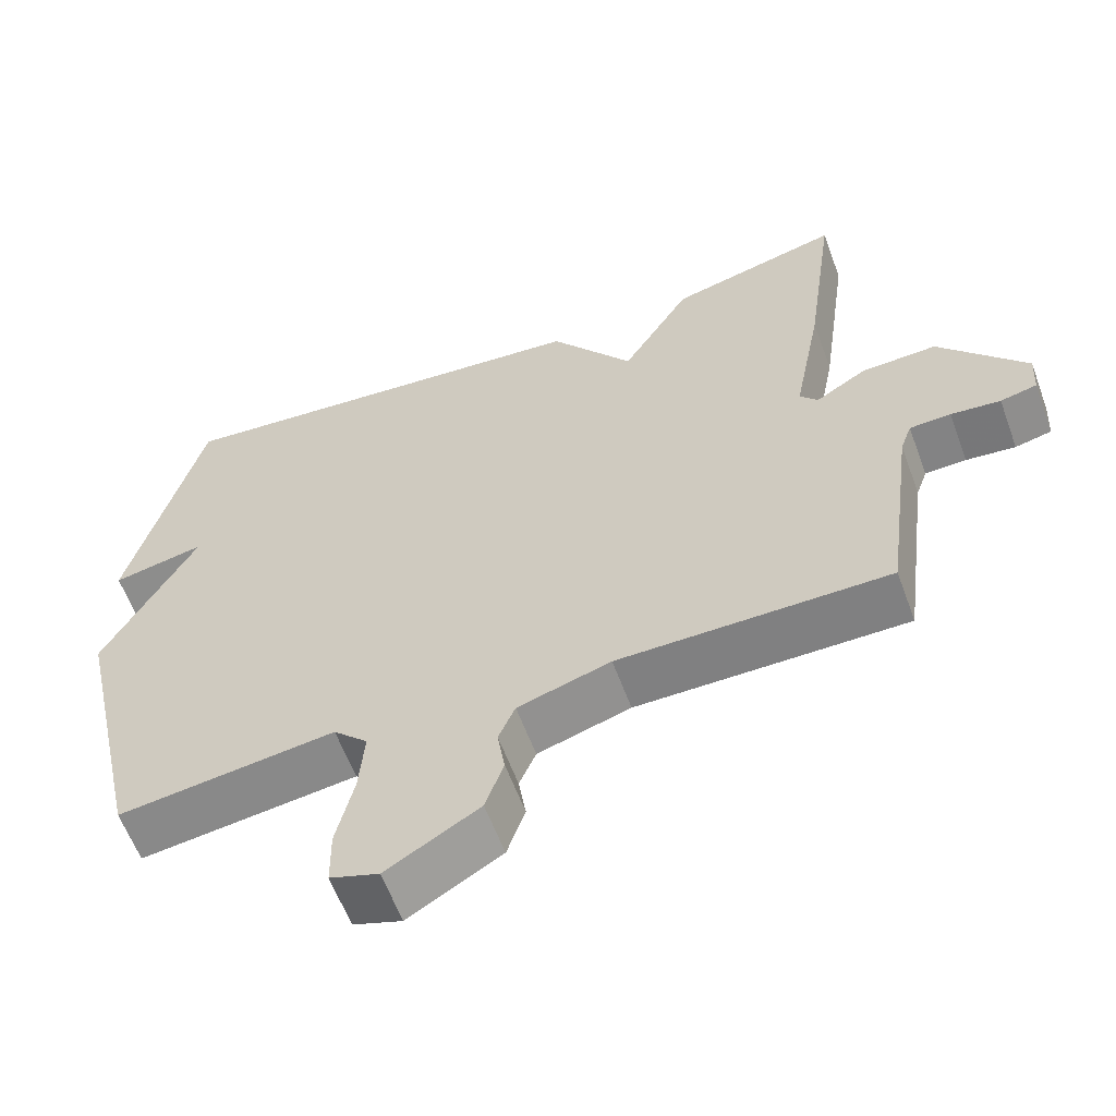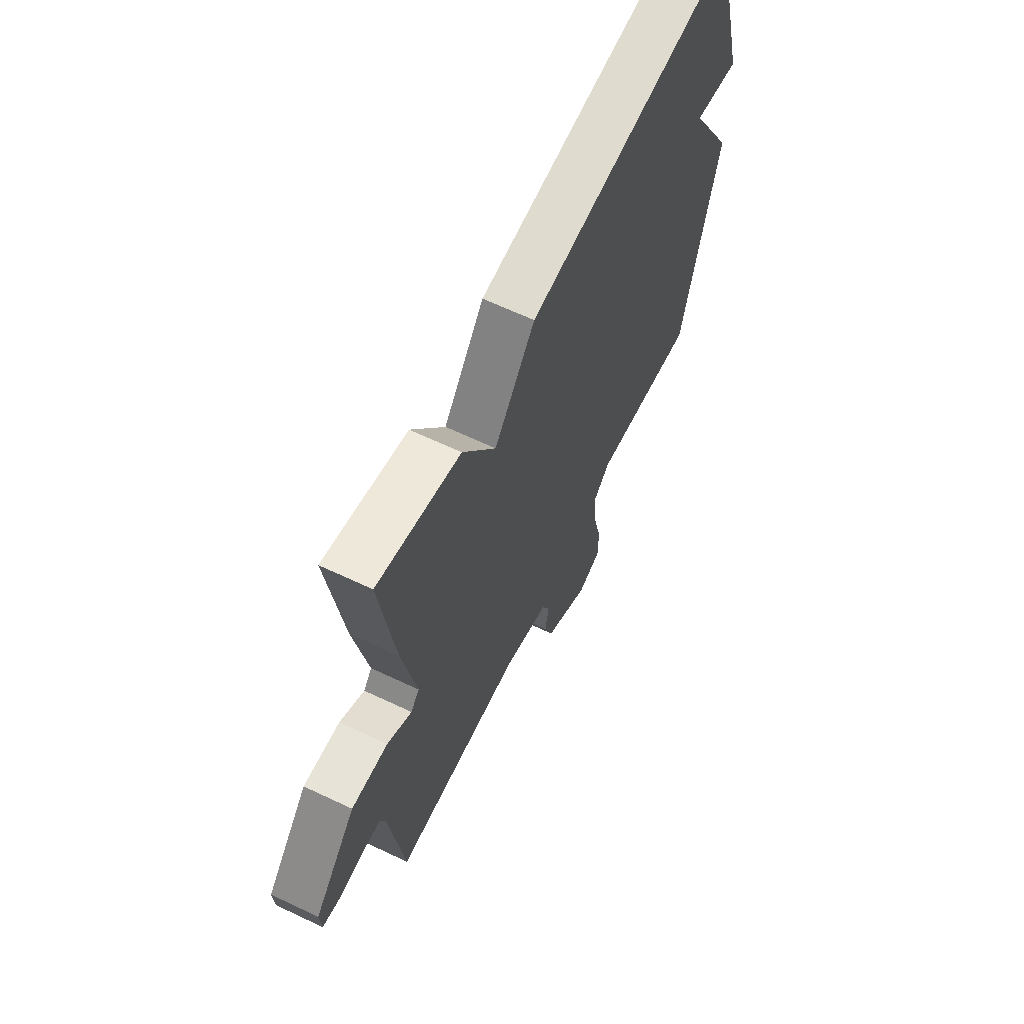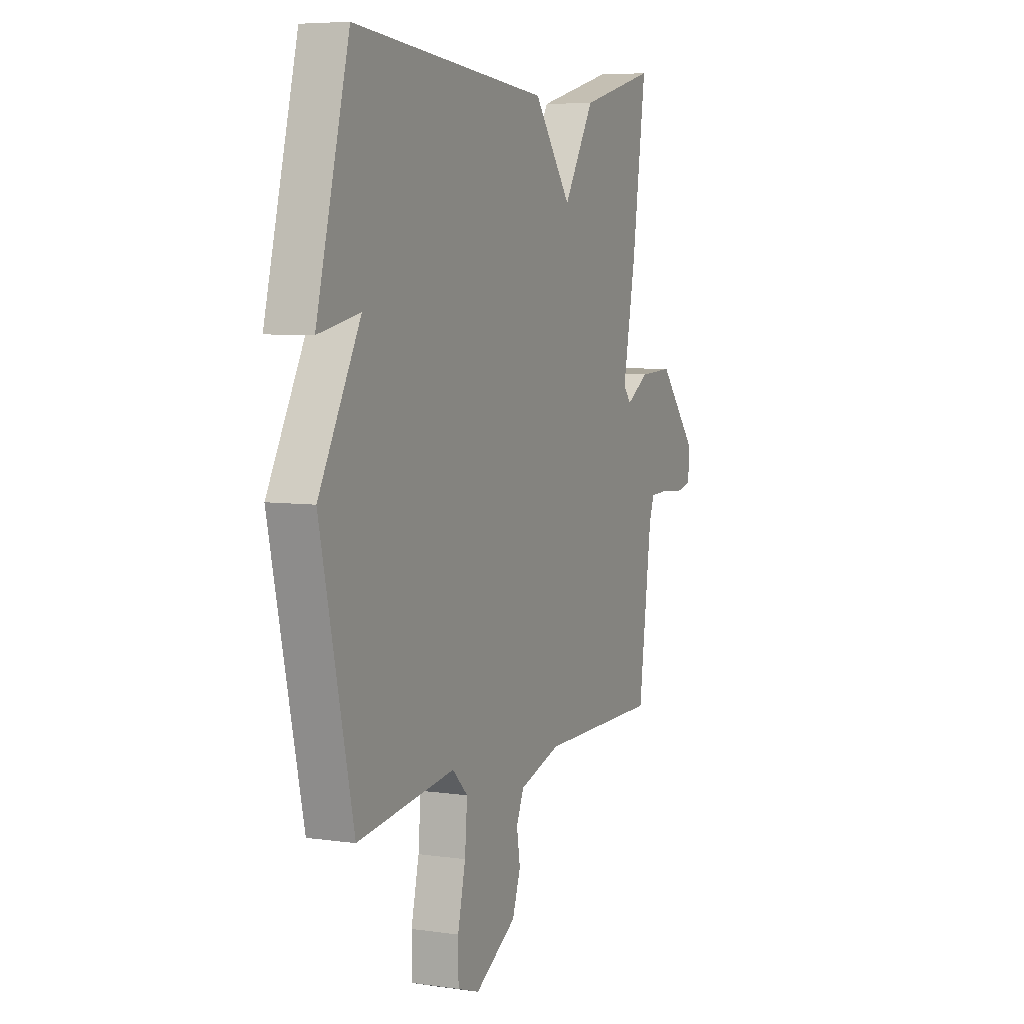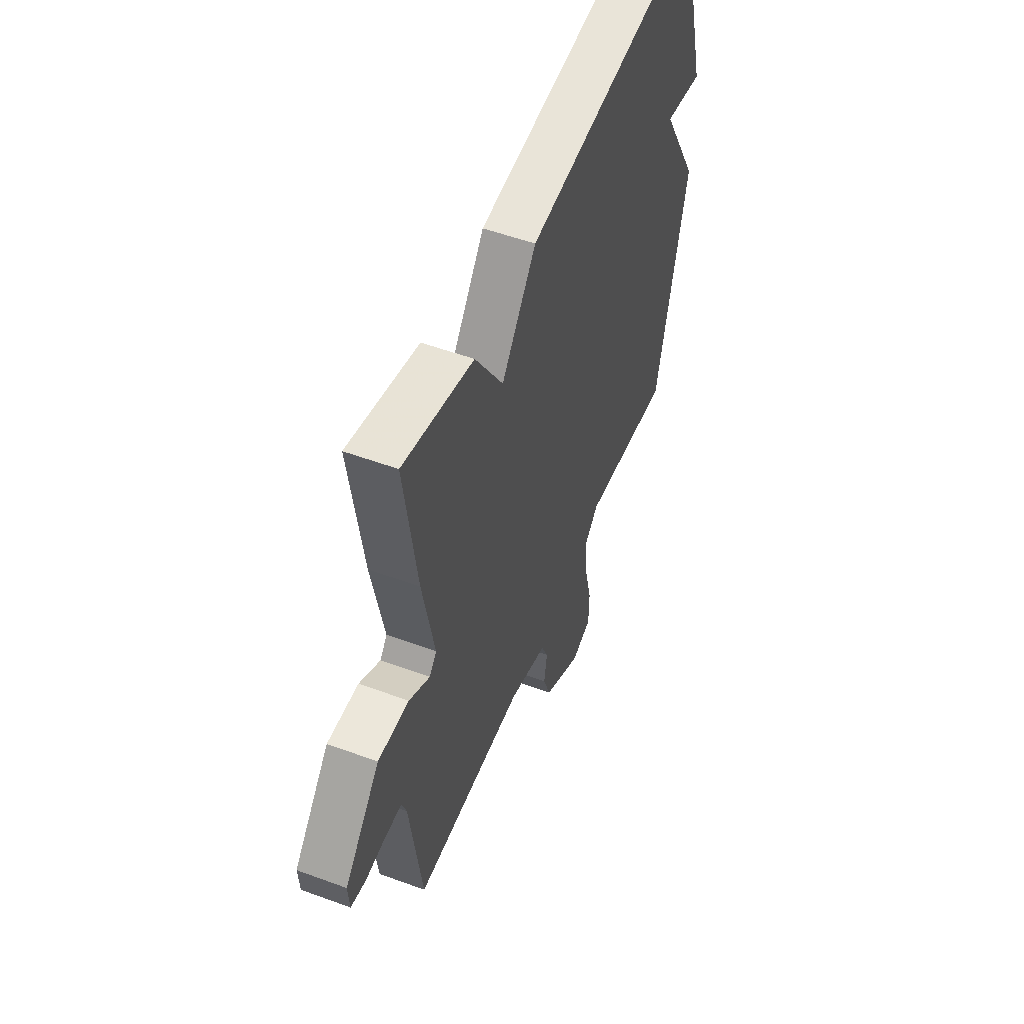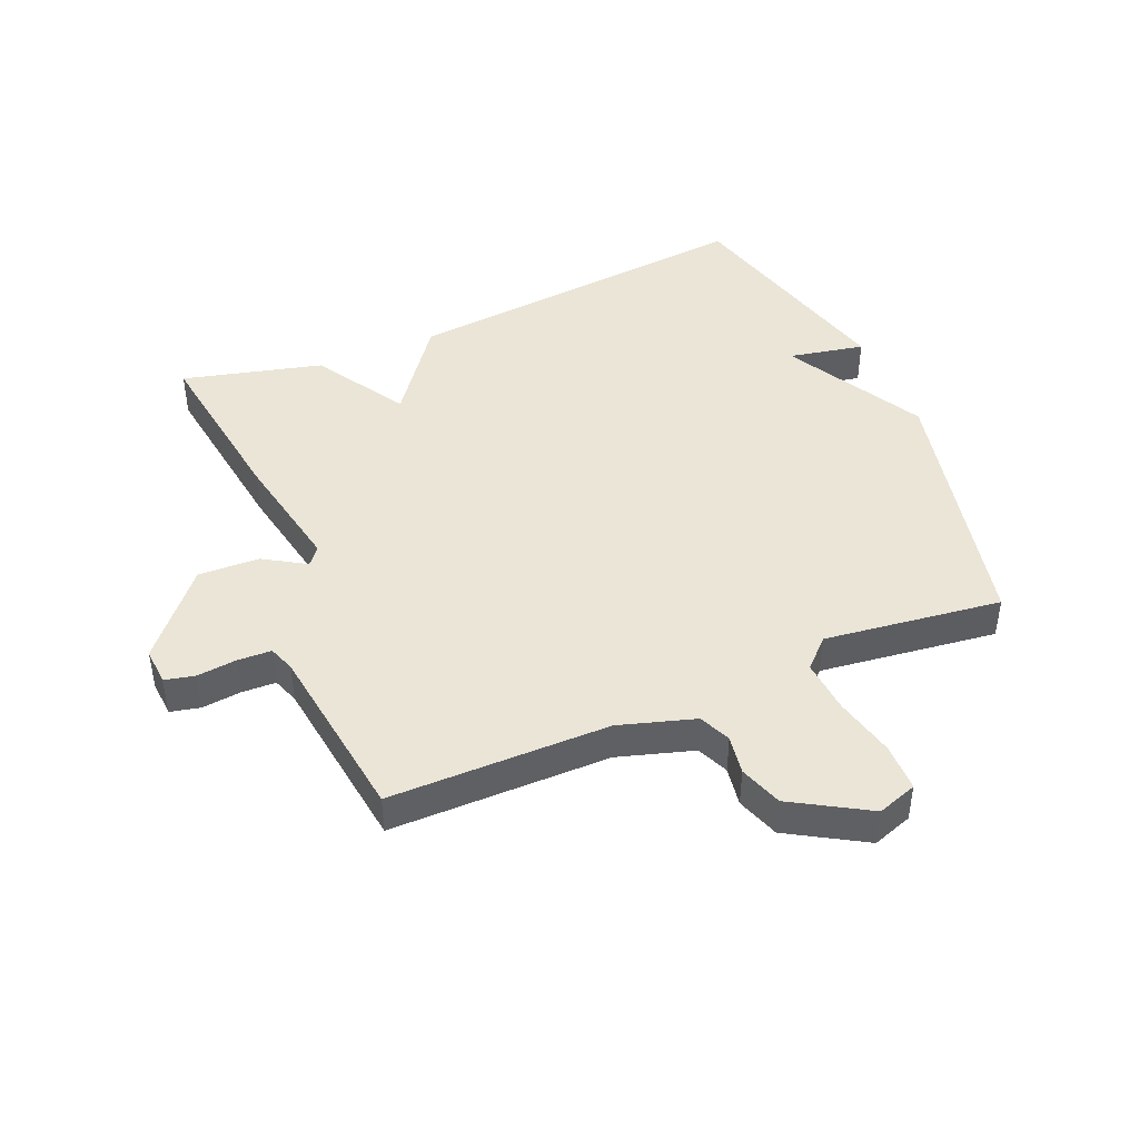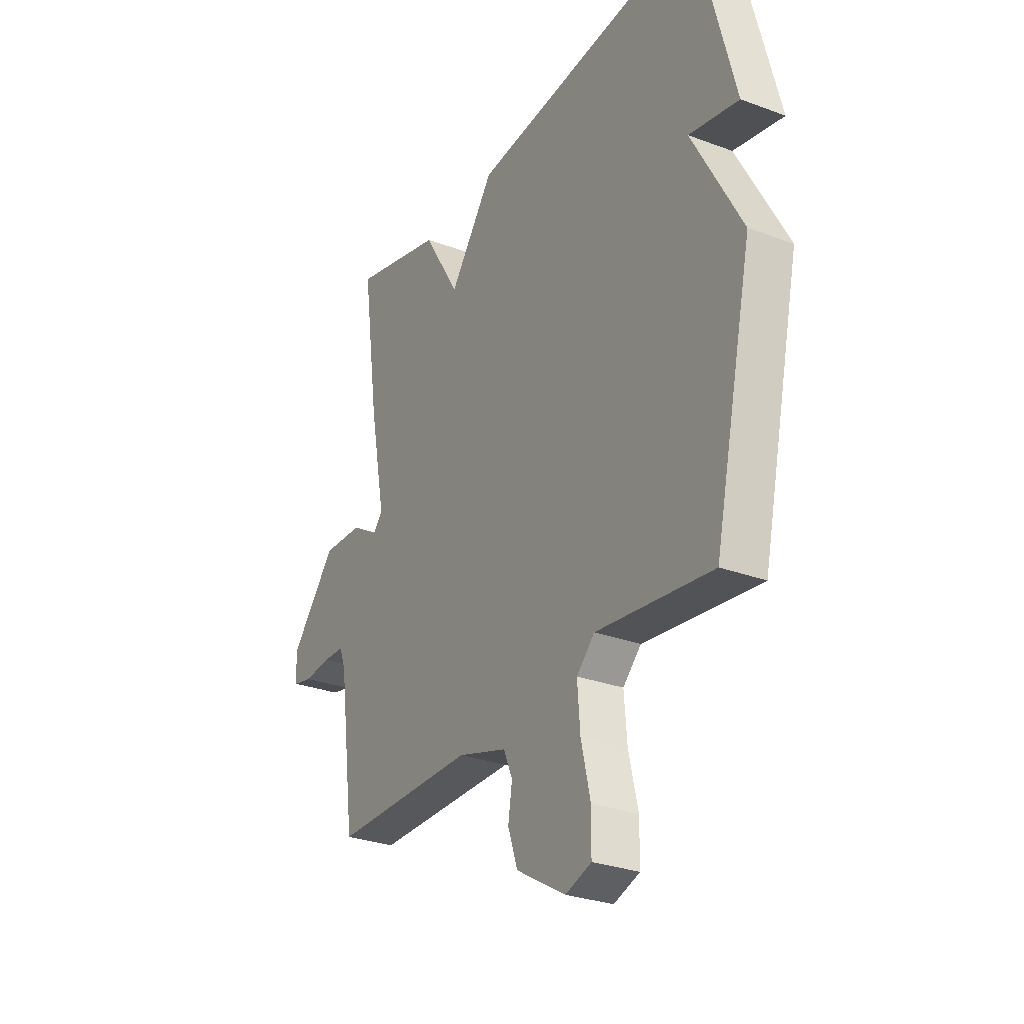
<metadata>
{"format":"obj","ext":"obj","renderer":"f3d","projection":"perspective","resolution":1024,"background":"white","views":[{"elev":-60.2,"azim":20.2,"up":"+Z"},{"elev":64.3,"azim":115.6,"up":"+Z"},{"elev":6.2,"azim":-66.5,"up":"+Z"},{"elev":53.5,"azim":111.5,"up":"+Z"},{"elev":44.4,"azim":157.1,"up":"+Y"},{"elev":-28.7,"azim":-119.2,"up":"+Z"}]}
</metadata>
<code>
v 0.5 0.07 0.5
v 0.46 0.07 0.215
v 0.422 0.07 0.017
v 0.445 0.07 -0.011
v 0.512 0.07 0.03
v 0.611 0.07 0.034
v 0.725 0.07 -0.1
v 0.721 0.07 -0.16
v 0.673 0.07 -0.171
v 0.608 0.07 -0.164
v 0.554 0.07 -0.166
v 0.539 0.07 -0.208
v 0.5 0.07 -0.5
v 0.146 0.07 -0.5
v 0.024 0.07 -0.537
v 0.002 0.07 -0.588
v 0.012 0.07 -0.651
v -0.012 0.07 -0.72
v -0.134 0.07 -0.792
v -0.198 0.07 -0.77
v -0.199 0.07 -0.694
v -0.176 0.07 -0.595
v -0.169 0.07 -0.508
v -0.214 0.07 -0.464
v -0.5 0.07 -0.5
v -0.596 0.07 -0.07
v -0.474 0.07 0.154
v -0.596 0.07 0.13
v -0.5 0.07 0.5
v 0.075 0.07 0.443
v 0.185 0.07 0.295
v 0.275 0.07 0.443
v 0.5 0 0.5
v 0.46 0 0.215
v 0.422 0 0.017
v 0.445 0 -0.011
v 0.512 0 0.03
v 0.611 0 0.034
v 0.725 0 -0.1
v 0.721 0 -0.16
v 0.673 0 -0.171
v 0.608 0 -0.164
v 0.554 0 -0.166
v 0.539 0 -0.208
v 0.5 0 -0.5
v 0.146 0 -0.5
v 0.024 0 -0.537
v 0.002 0 -0.588
v 0.012 0 -0.651
v -0.012 0 -0.72
v -0.134 0 -0.792
v -0.198 0 -0.77
v -0.199 0 -0.694
v -0.176 0 -0.595
v -0.169 0 -0.508
v -0.214 0 -0.464
v -0.5 0 -0.5
v -0.596 0 -0.07
v -0.474 0 0.154
v -0.596 0 0.13
v -0.5 0 0.5
v 0.075 0 0.443
v 0.185 0 0.295
v 0.275 0 0.443
f 1 2 3
f 32 1 3
f 31 32 3
f 29 30 31
f 28 29 31
f 27 28 31
f 31 3 4
f 27 31 4
f 26 27 4
f 25 26 4
f 24 25 4
f 4 5 6
f 24 4 6
f 23 24 6
f 22 23 6
f 20 21 22
f 19 20 22
f 18 19 22
f 17 18 22
f 16 17 22
f 15 16 22
f 14 15 22 6
f 12 13 14
f 11 12 14 6
f 10 11 6 7
f 7 8 9 10
f 35 34 33
f 35 33 64
f 35 64 63
f 63 62 61
f 63 61 60
f 63 60 59
f 36 35 63
f 36 63 59
f 36 59 58
f 36 58 57
f 36 57 56
f 38 37 36
f 38 36 56
f 38 56 55
f 38 55 54
f 54 53 52
f 54 52 51
f 54 51 50
f 54 50 49
f 54 49 48
f 54 48 47
f 38 54 47 46
f 46 45 44
f 38 46 44 43
f 39 38 43 42
f 42 41 40 39
f 1 33 34 2
f 2 34 35 3
f 3 35 36 4
f 4 36 37 5
f 5 37 38 6
f 6 38 39 7
f 7 39 40 8
f 8 40 41 9
f 9 41 42 10
f 10 42 43 11
f 11 43 44 12
f 12 44 45 13
f 13 45 46 14
f 14 46 47 15
f 15 47 48 16
f 16 48 49 17
f 17 49 50 18
f 18 50 51 19
f 19 51 52 20
f 20 52 53 21
f 21 53 54 22
f 22 54 55 23
f 23 55 56 24
f 24 56 57 25
f 25 57 58 26
f 26 58 59 27
f 27 59 60 28
f 28 60 61 29
f 29 61 62 30
f 30 62 63 31
f 31 63 64 32
f 32 64 33 1

</code>
